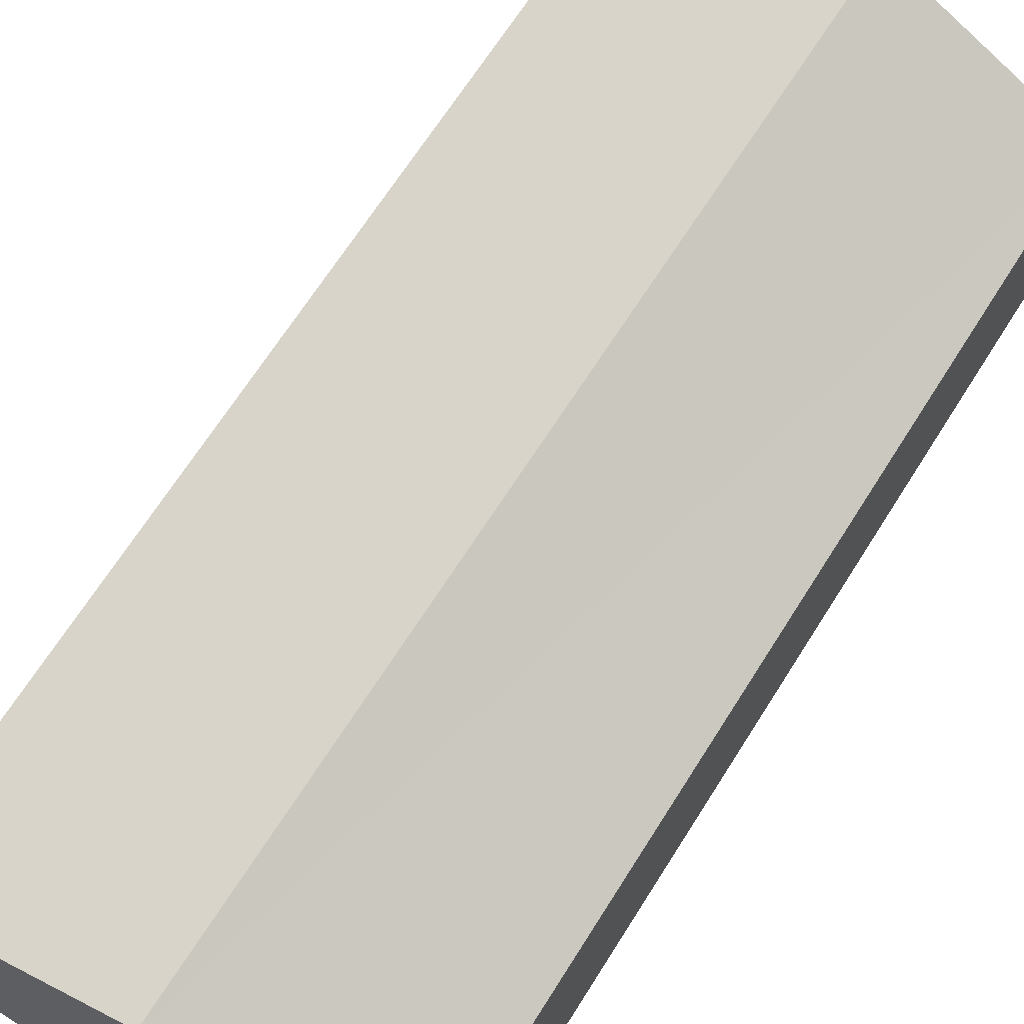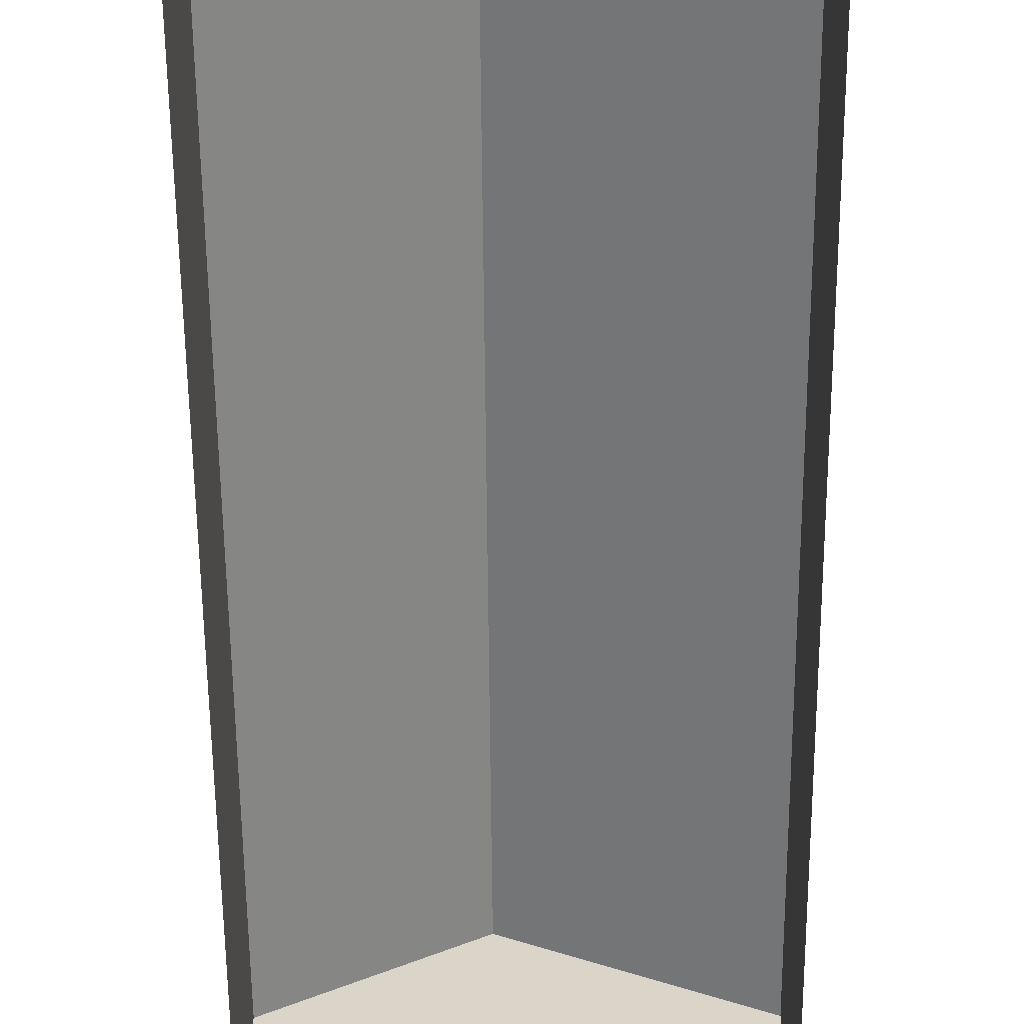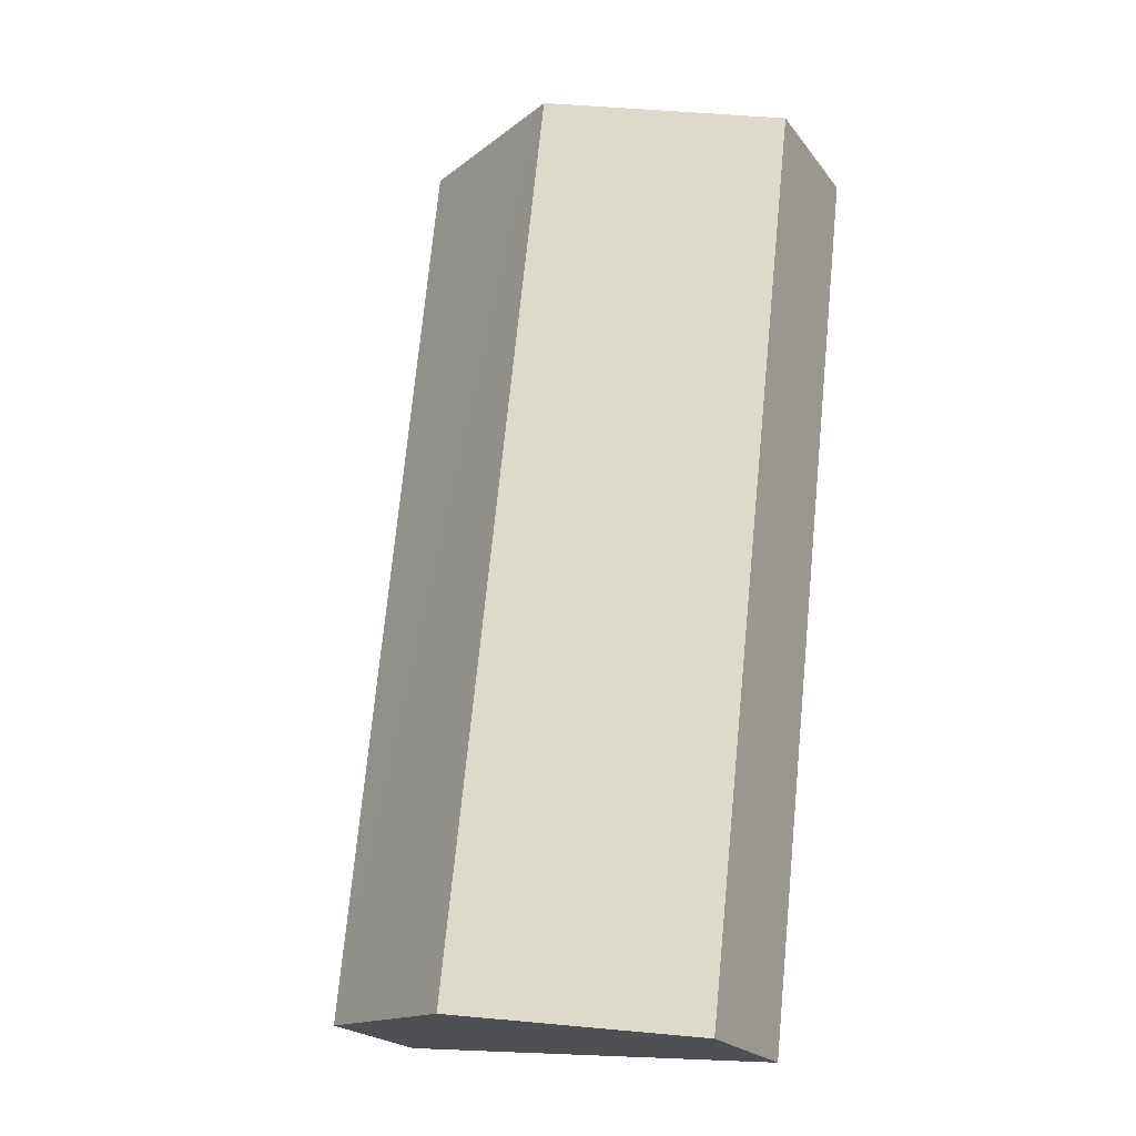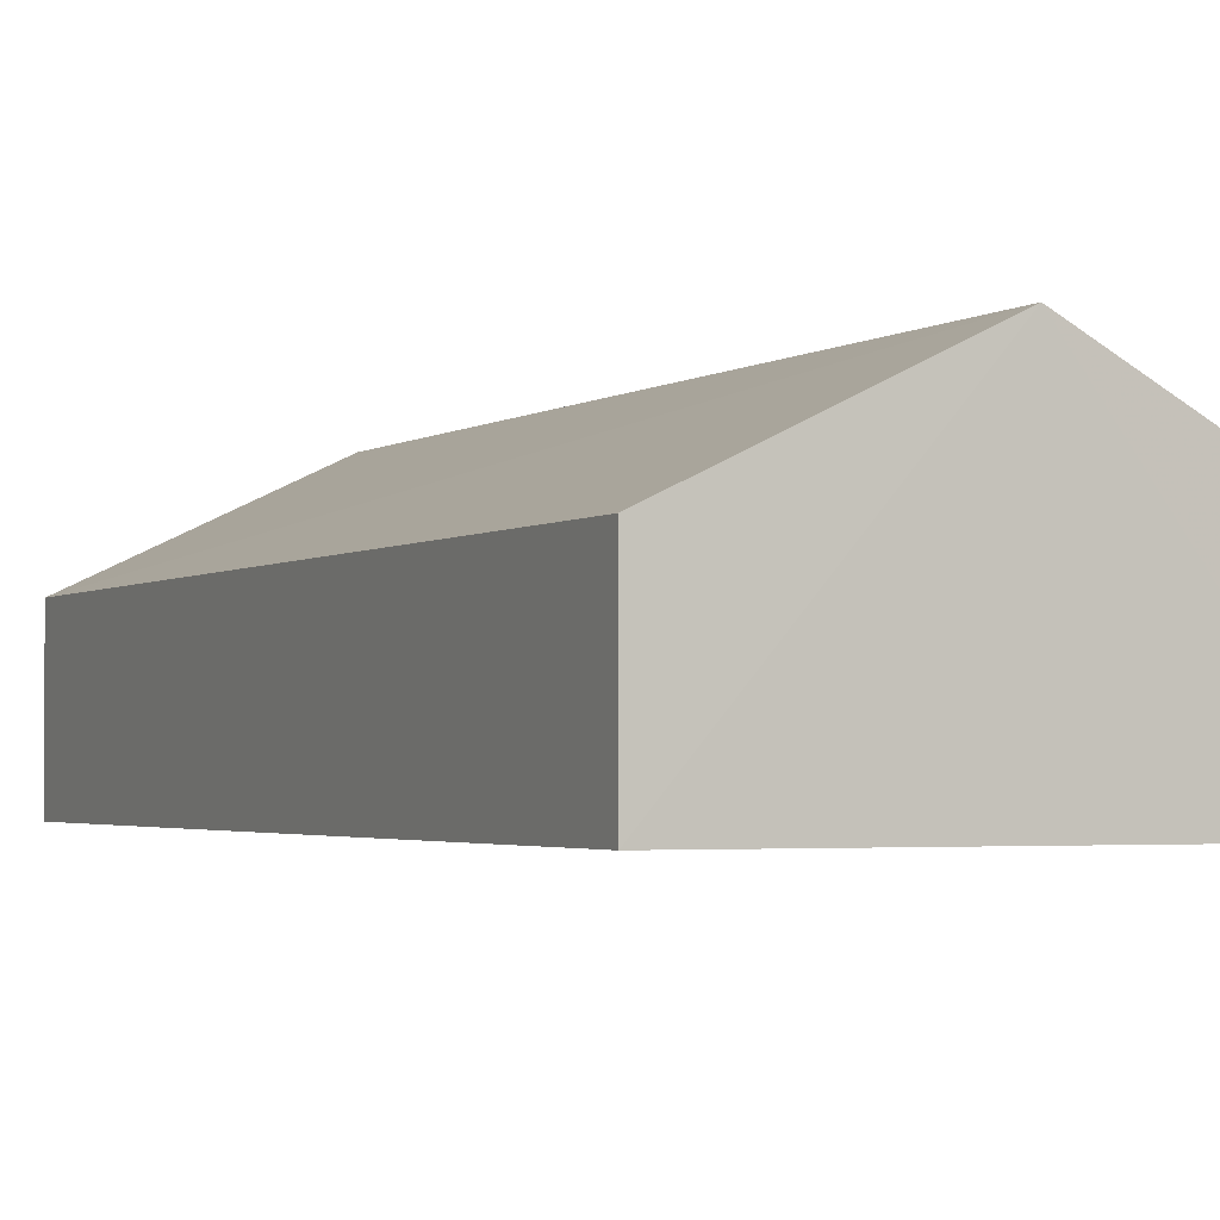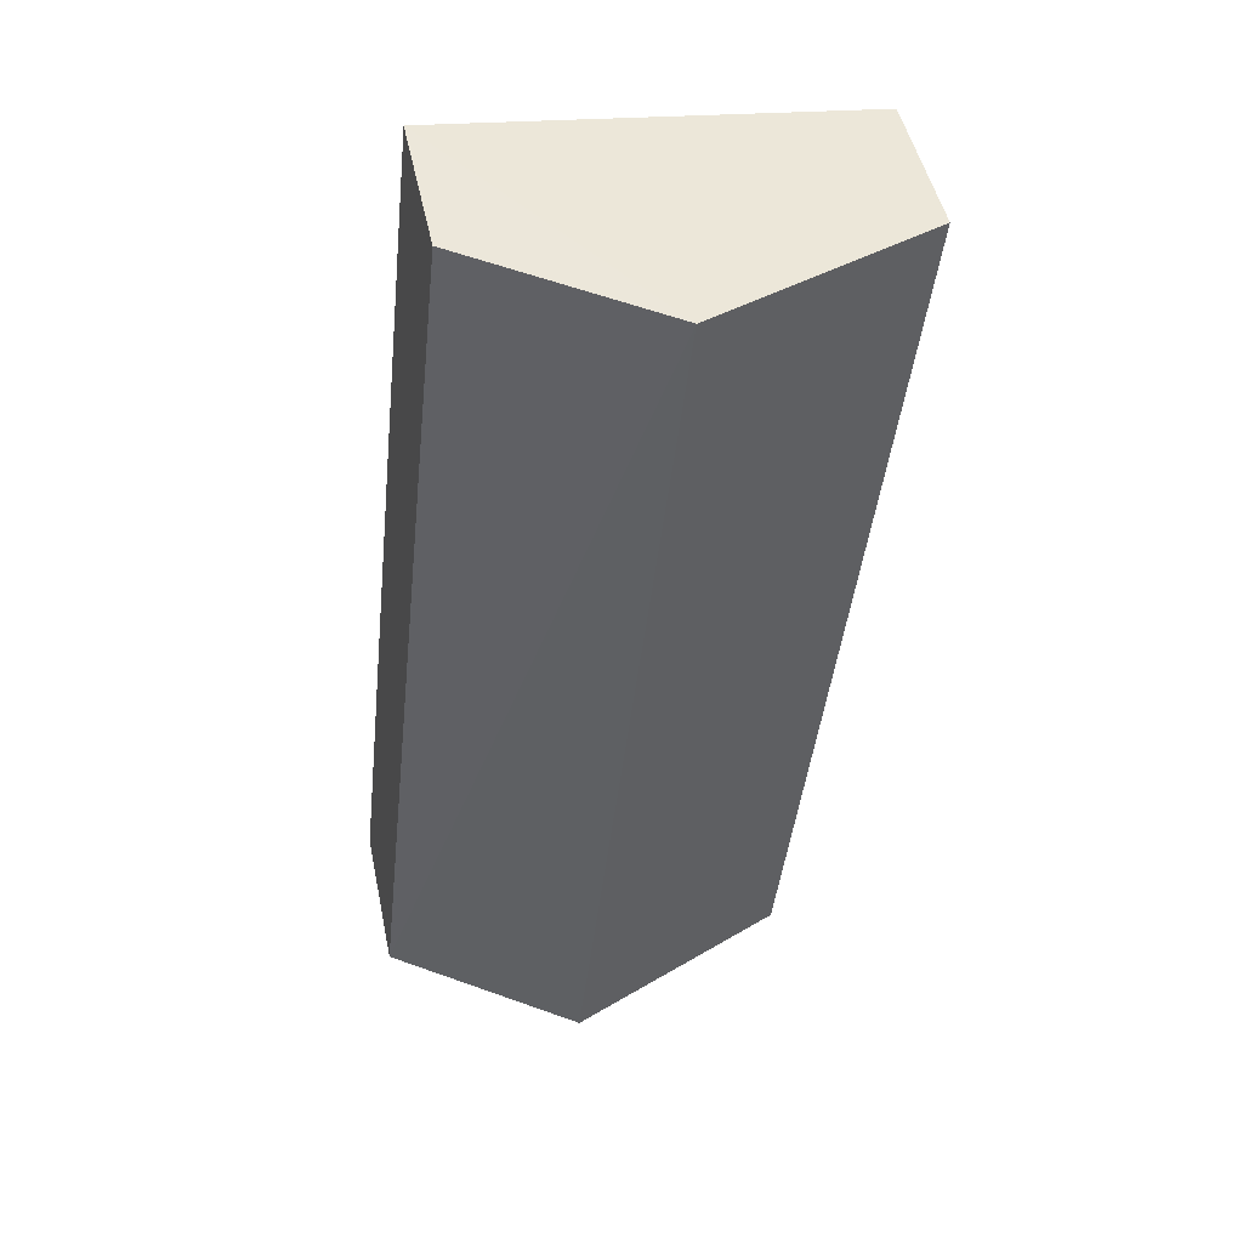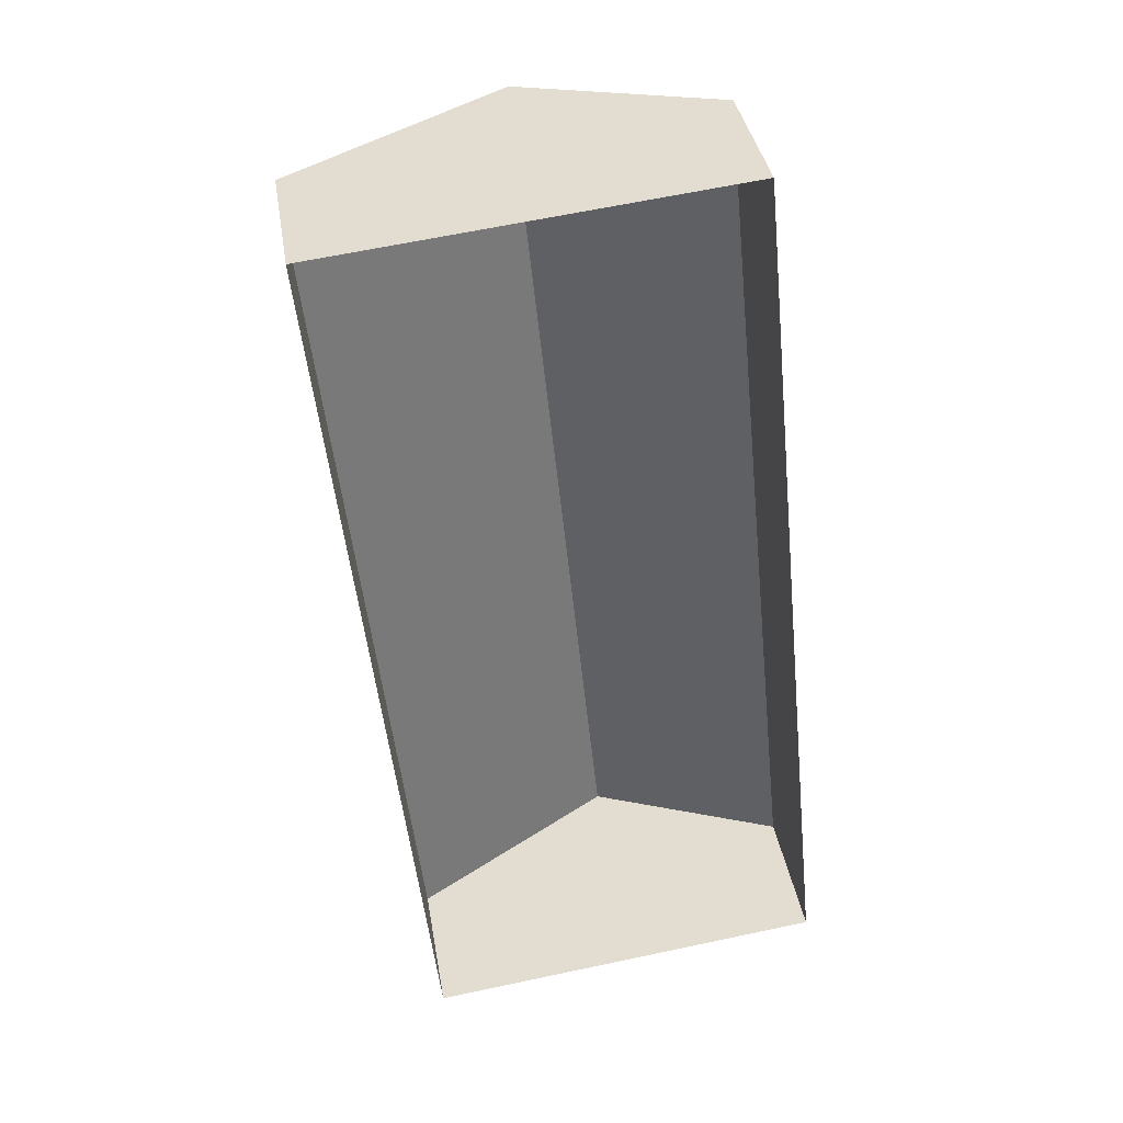
<metadata>
{"format":"obj","ext":"obj","renderer":"f3d","projection":"perspective","resolution":1024,"background":"white","views":[{"elev":65.9,"azim":-154.2,"up":"+Z"},{"elev":-60.8,"azim":-5.8,"up":"+Z"},{"elev":-21.5,"azim":28.1,"up":"+Y"},{"elev":-2.4,"azim":149.3,"up":"+Z"},{"elev":48.2,"azim":-11.6,"up":"+Y"},{"elev":37.3,"azim":170.1,"up":"+Y"}]}
</metadata>
<code>
v -3.148e+05 3.926e+04 5.346
v -3.148e+05 3.926e+04 5.346
v -3.148e+05 3.925e+04 5.345
v -3.148e+05 3.925e+04 5.346
v -3.148e+05 3.926e+04 6.726
v -3.148e+05 3.925e+04 6.155
v -3.148e+05 3.925e+04 6.725
v -3.148e+05 3.926e+04 6.156
v -3.148e+05 3.925e+04 6.155
v -3.148e+05 3.926e+04 6.155
f 1 2 3
f 4 1 3
f 5 6 7
f 5 8 6
f 9 10 5
f 7 9 5
f 10 3 2
f 10 9 3
f 10 2 5
f 2 1 5
f 1 8 5
f 8 1 4
f 6 8 4
f 6 4 7
f 4 3 7
f 3 9 7

</code>
